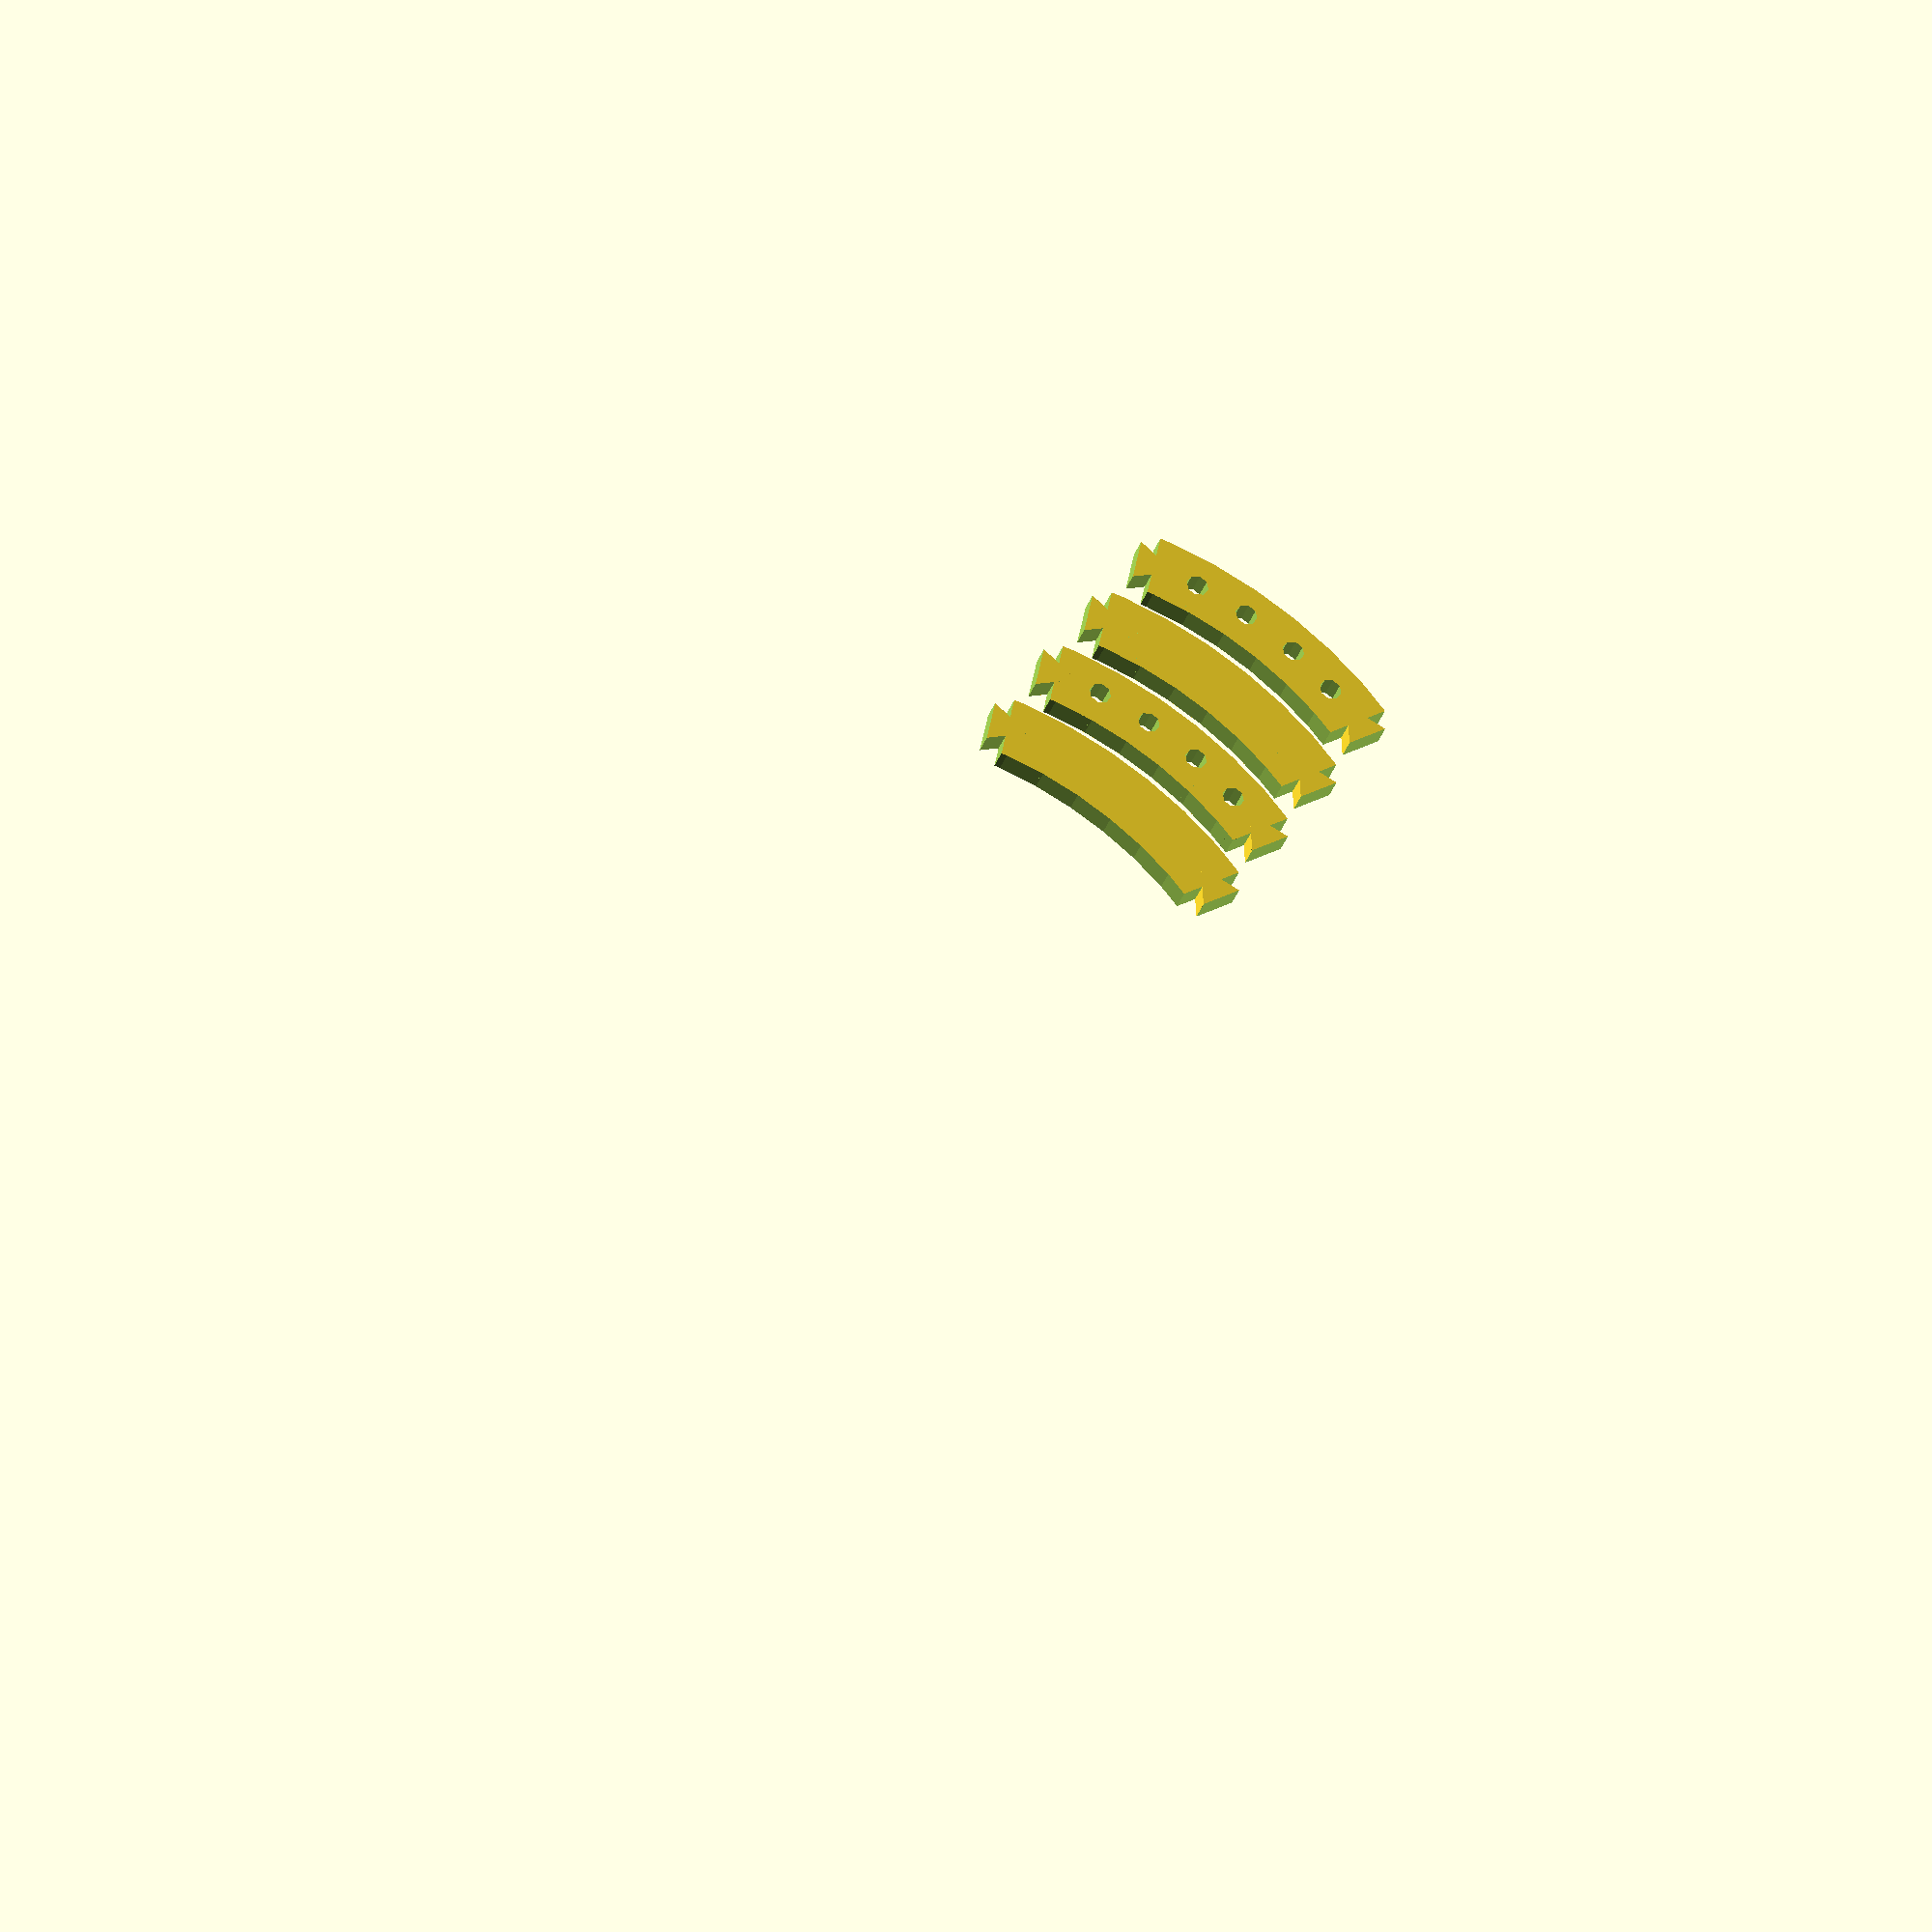
<openscad>
module core() {union() {
	translate([0,0,-0.05])cylinder(60.1,26,26);
	translate([0,0,60])cylinder(16.05,30,30);
}}
module arch() {
	translate([0,0,25])union() {
		difference() {
			scale([1,1,3.3])rotate([90,0,22.5])translate([0,0,-50])cylinder(100,9,9);
			translate([-50,-50,-50])cube([100,100,50]);
		}
		rotate([0,0,22.5]) translate([-9,-50,-20])cube([18,100,21]);
	}
}
module eTrangle(height,length) {
	rotate([0,0,-30])difference() {
		cube([length,length,height]);
		translate([0,0,-0.5])rotate([0,0,60])cube([length*1.2,length*1.2,height+1]);
		translate([length,0,-0.5])rotate([0,0,30])cube([length*1.2,length*1.2,height+1]);
	}
}
module reel() {
	difference() {
		cylinder(76,37,37,$fn=8);
		core();
		arch();
		rotate([0,0,45]) arch();
		rotate([0,0,90]) arch();
		rotate([0,0,135]) arch();
	}
}
module drumCentre() {
	difference() {
		rotate([0,0,22.5])reel();
		for (i=[0:7]) {
			rotate([0,0,i*45])translate([-42,0,-0.1])#eTrangle(5.2,15);
			rotate([0,0,i*45])translate([-42,0,71])#eTrangle(5.1,15);
		}
		for (i=[0:3]) {
			rotate([90,0,i*45]) translate([0,65,-50]) cylinder(100,2.5,2.5);
		}
	}
}
module arm() {
	translate([34.25,-7.5,0]) difference() {
		union() {
			translate([0,0,0])cube([65,15,5]);
			translate([7.45,7.5,0])rotate([0,0,180])eTrangle(5,14.5);
		}
		translate([5,-0.1,-0.1])cube([45,5.1,5.2]);
		translate([5,10.1,-0.1])cube([45,5.1,5.2]);
		translate([62.5,4,-0.1])rotate([0,0,210])eTrangle(5.2,10);
		translate([62.5,11,-0.1])rotate([0,0,150])eTrangle(5.2,10);
	}
}
module loadArm() {
	import_stl("spool2arm.stl",convexity=10);
}
module edge(withHoles) {
	union() {
		difference() {
			cylinder(5,99.6,99.6,$fn=60);
			translate([0,0,-0.1])cylinder(5.2,84.6,84.6,$fn=60);
			translate([-105,-102.45,-0.1])cube([210,110,10]);
			rotate([0,0,45])translate([-105,-7.55,-0.1])cube([210,110,10]);
			if (withHoles) {
				translate([90.5,18,-0.1]) cylinder(5.2,2.5,2.5);
				translate([87.5,30,-0.1]) cylinder(5.2,2.5,2.5);
				translate([82.5,42,-0.1]) cylinder(5.2,2.5,2.5);
				translate([76,52,-0.1]) cylinder(5.2,2.5,2.5);
			}
		}
		rotate([0,0,45])translate([86.85,-3.6,0])rotate([0,0,-30]) eTrangle(5,9.8);
		translate([96.65,3.6,0])rotate([0,0,150]) eTrangle(5,9.8);
	}
}
module spool() {
	translate([5,0,0])import_stl("spool2core.stl",convexity=10);
	for (i=[0:7]) {
		rotate([0,0,i*45])loadArm();
		rotate([0,0,i*45])translate([0,0,71])loadArm();
		rotate([0,0,i*45])edge((i%2)==0);
		rotate([0,0,i*45])translate([0,0,71])edge((i%2)==1);
	}
}
module explodedSpool() {
	translate([5,0,0])import_stl("spool2core.stl",convexity=10);
	for (i=[0:7]) {
		rotate([0,0,i*45])translate([10,0,0]) loadArm();
		rotate([0,0,i*45])translate([10,0,71])loadArm();
		rotate([0,0,i*45])translate([20,10,0]) edge((i%2)==0);
		rotate([0,0,i*45])translate([20,10,71])edge((i%2)==1);
	}
}

//%color([0.5,0.5,0.5,0.1]) translate([-50,-50,-1.01]) cube([100,100,1]);
module arms(allSix) {
	translate([-75,-6,0]) arm();
	translate([-57,6,0]) arm();
	translate([-57,-18,0]) arm();
	translate([-75,18,0]) arm();
	if (allSix)  {
		translate([-75,-30,0]) arm();
		translate([-57,30,0]) arm();
	}
}
module edges() {
	translate([2,-10,0])rotate([0,0,67.5])translate([-85,-33.5,0]) edge(true);
	translate([2,10,0])rotate([0,0,67.5])translate([-85,-33.5,0]) edge(false);
	translate([2,30,0])rotate([0,0,67.5])translate([-85,-33.5,0]) edge(true);
	translate([2,-30,0])rotate([0,0,67.5])translate([-85,-33.5,0]) edge(false);
}

//arms(false);
edges();
//translate([0,-200,0])arms(true);
//translate([125,-200,0])arm();
//translate([250,-200,0])edges();
//translate([250,0,0])spool();
//explodedSpool();
//translate([125,-200,0])translate([5,0,0])import_stl("spool2core.stl",convexity=10);
// drumCentre();
</openscad>
<views>
elev=214.5 azim=146.1 roll=18.1 proj=o view=wireframe
</views>
